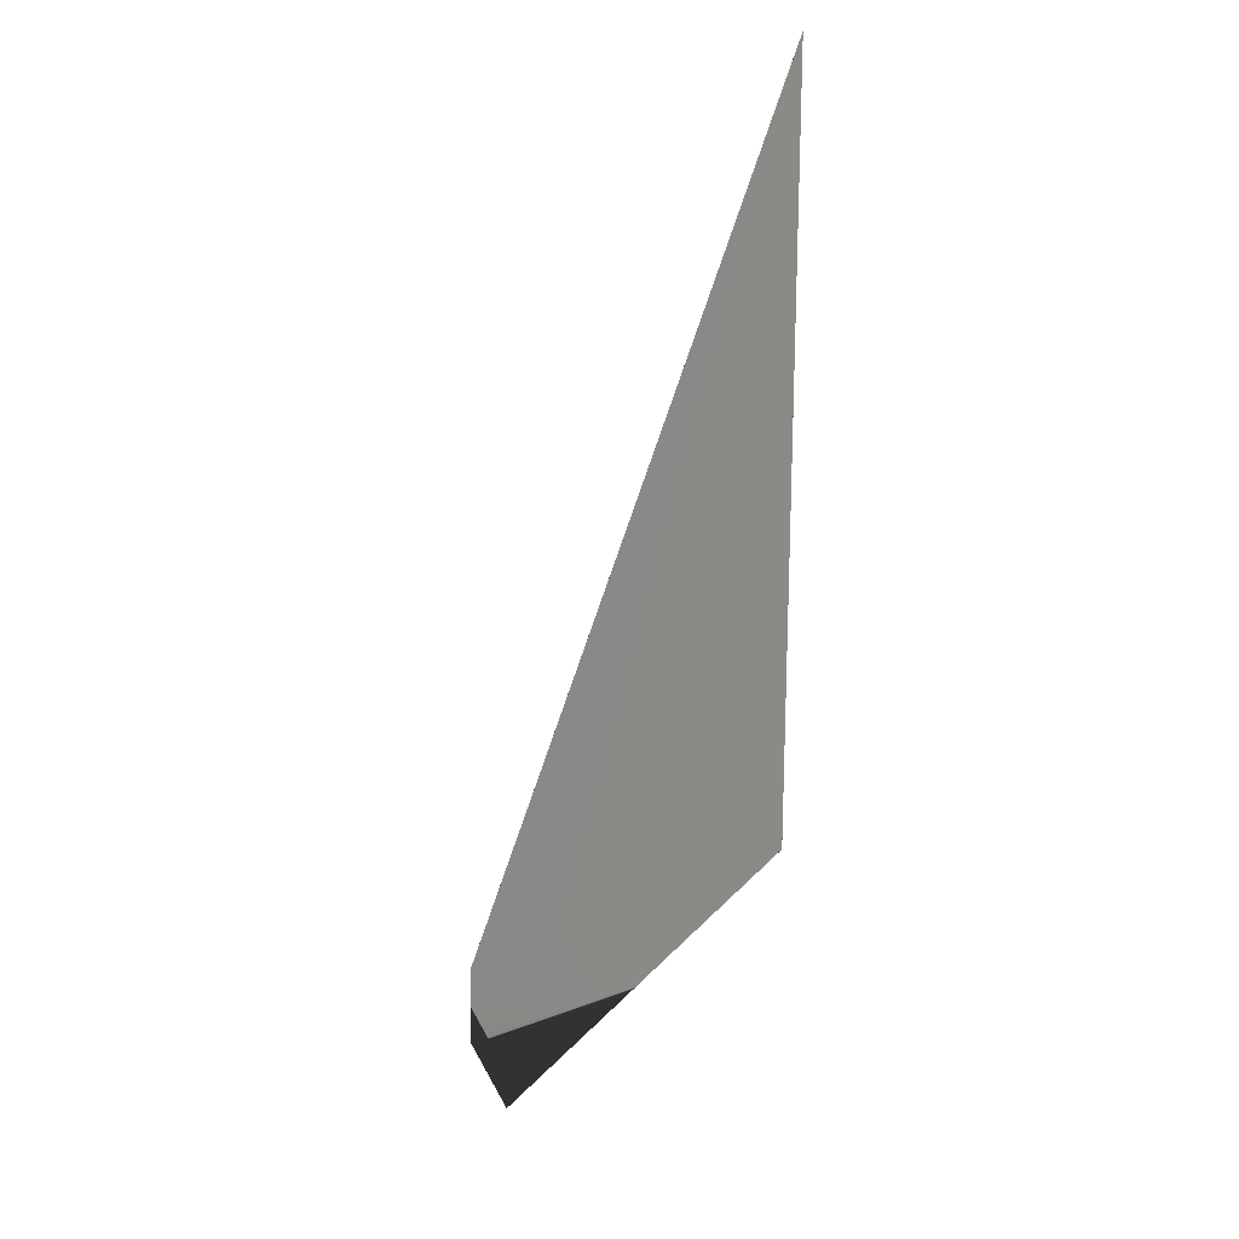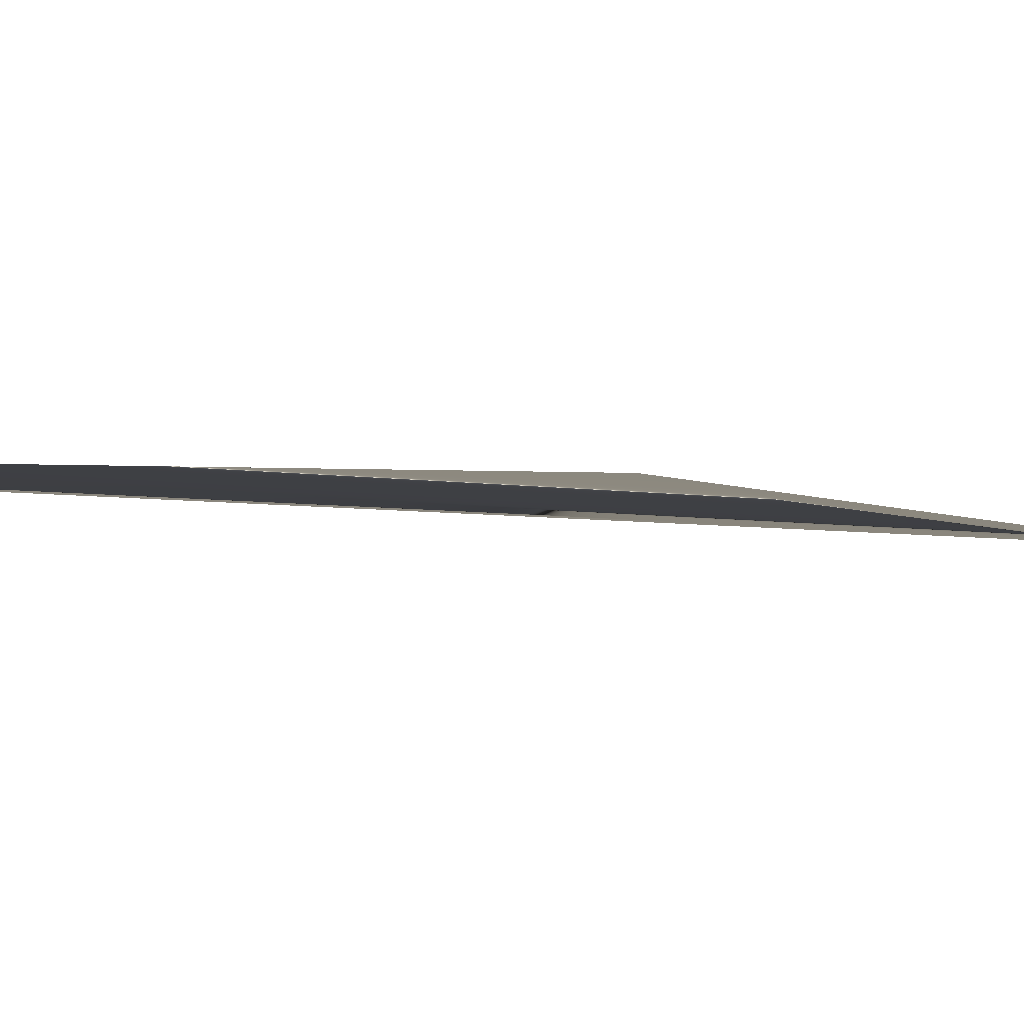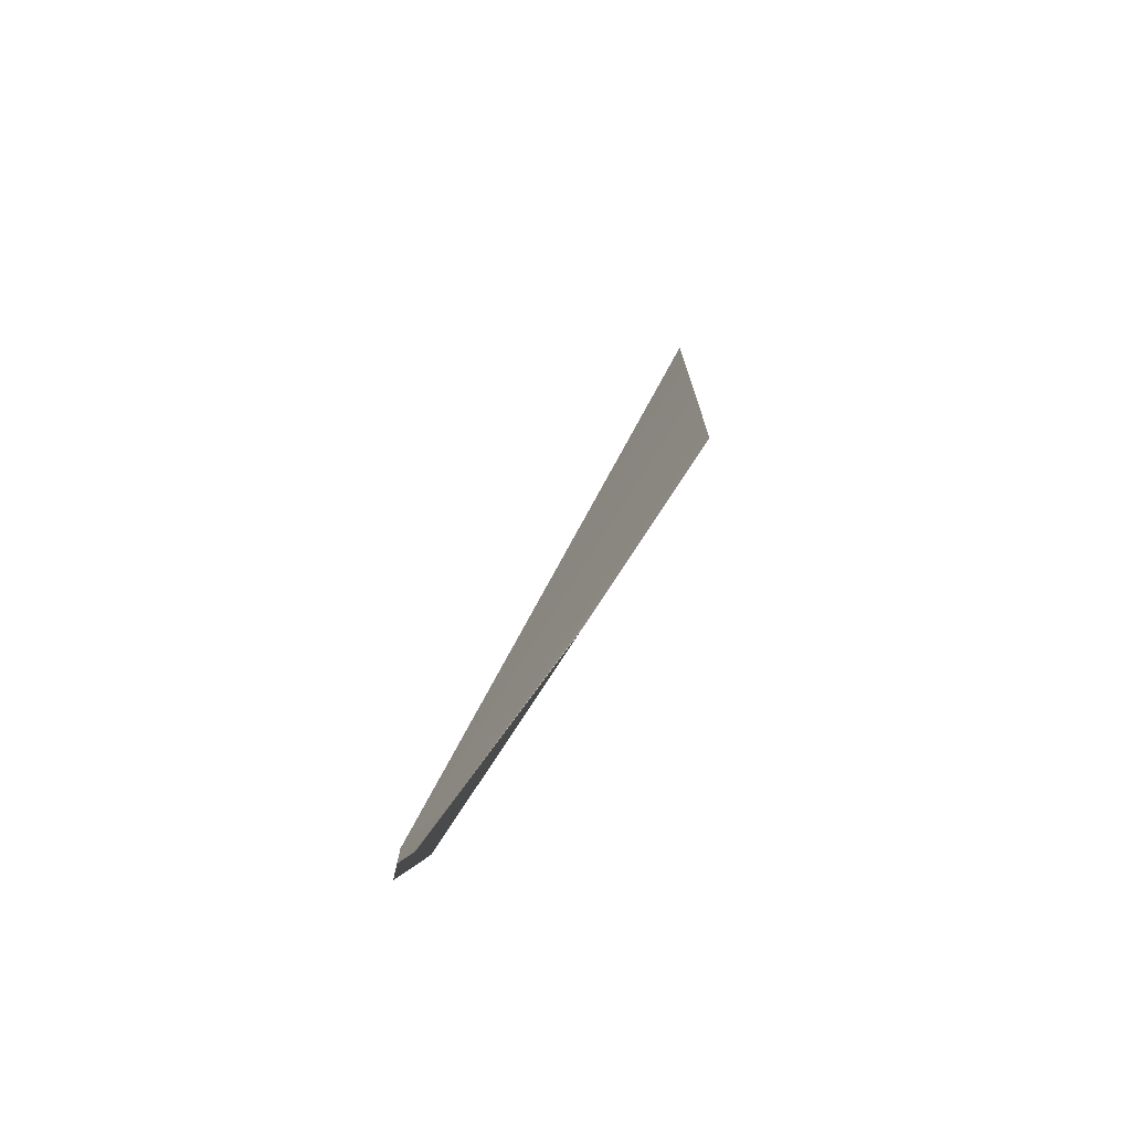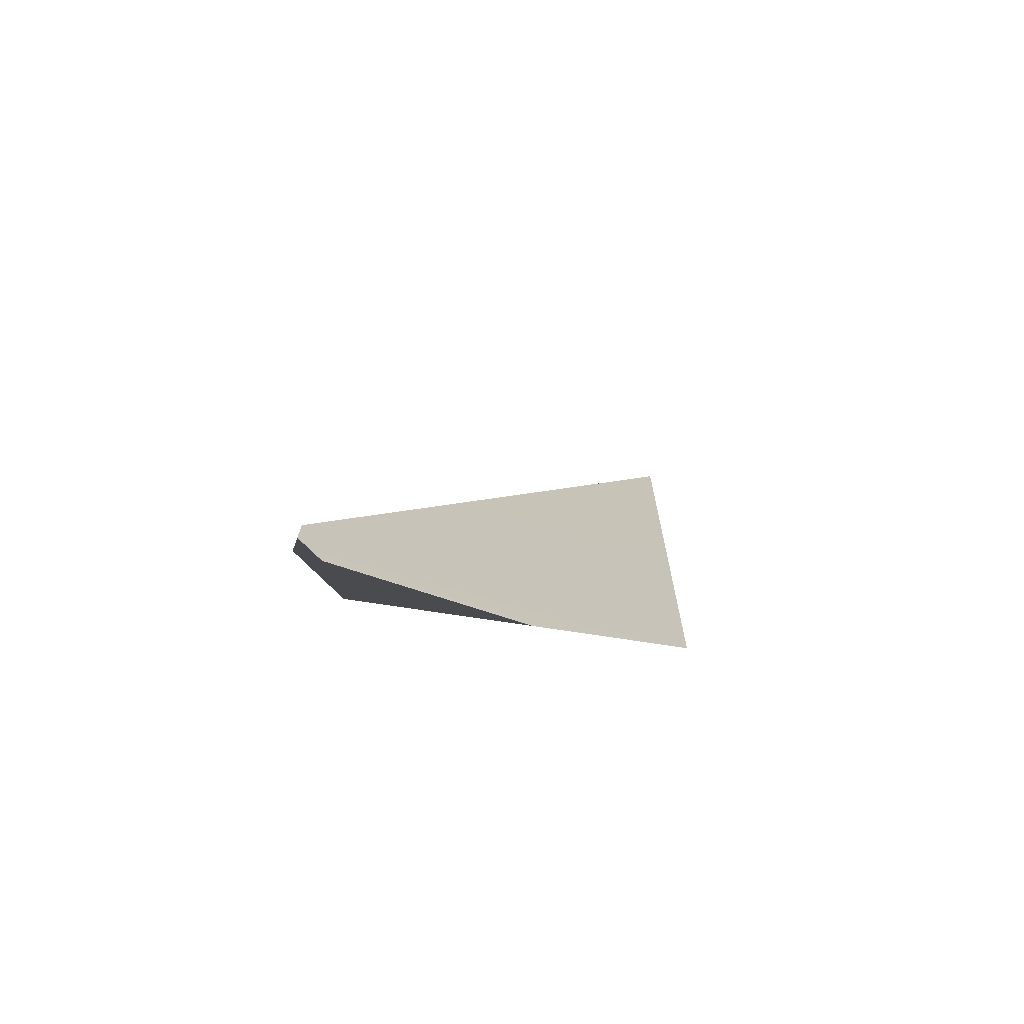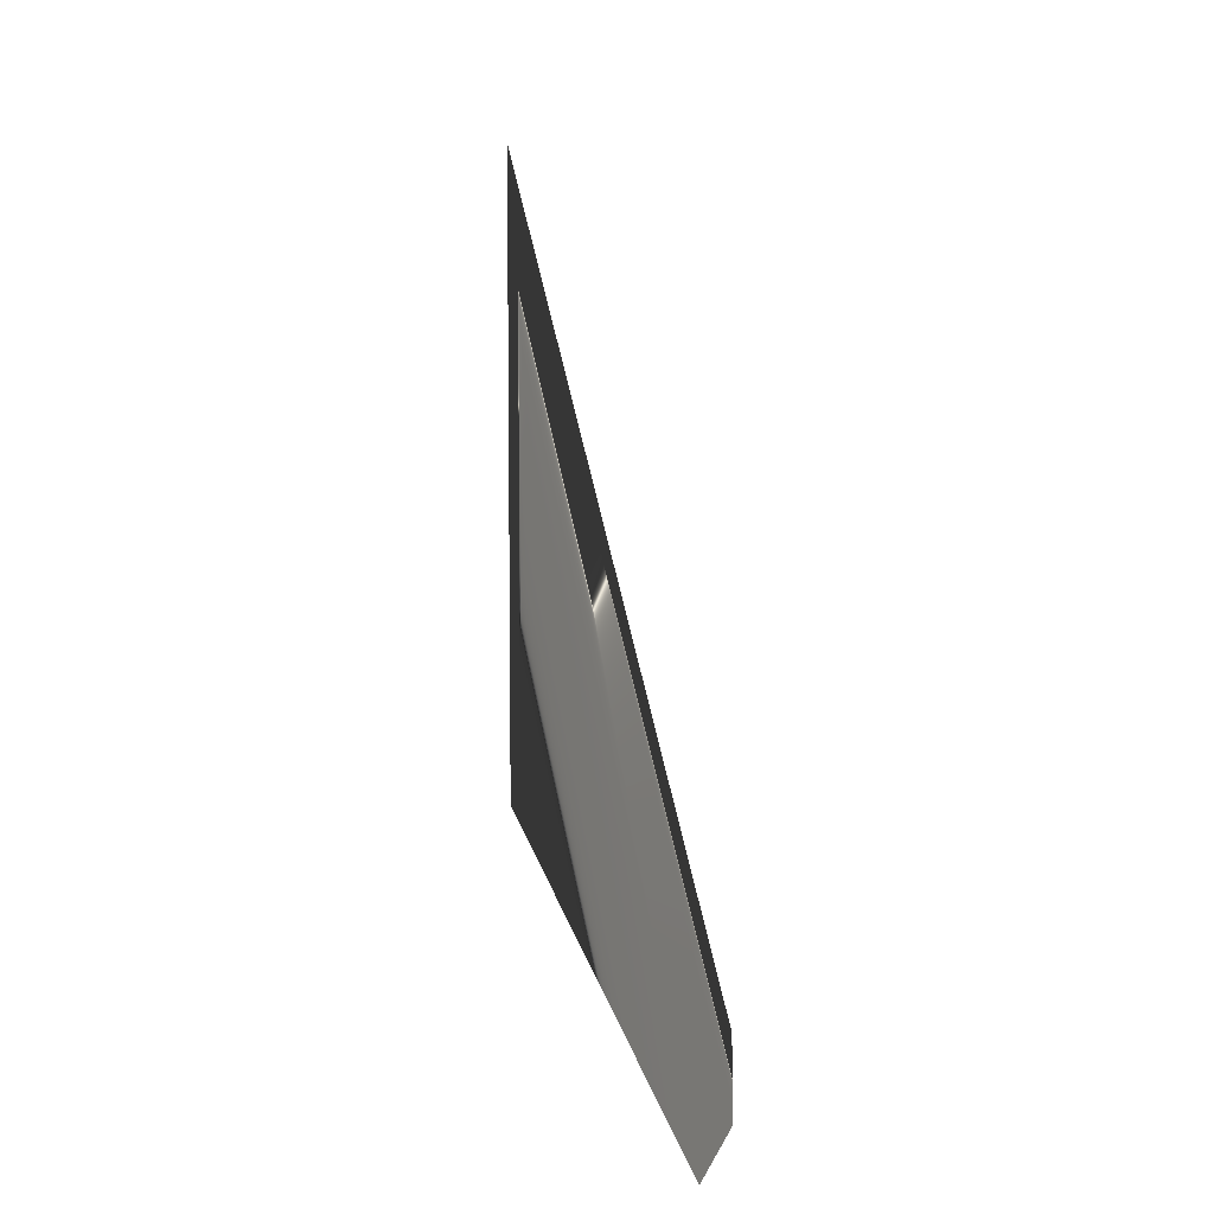
<metadata>
{"format":"obj","ext":"obj","renderer":"f3d","projection":"perspective","resolution":1024,"background":"white","views":[{"elev":8.6,"azim":-133.8,"up":"+Z"},{"elev":-4.4,"azim":-145.4,"up":"+Y"},{"elev":-78.0,"azim":-130.0,"up":"+Z"},{"elev":-73.4,"azim":152.5,"up":"+Z"},{"elev":-6.9,"azim":61.5,"up":"+Z"}]}
</metadata>
<code>
v 0.5153 0.02609 0.3584
v 0.7235 0.02663 0.2205
v 0.5095 0.02504 0.7011
v 0.6965 0.02663 0.1935
v 0.5365 0.02504 0.5388
v 0.7235 0.02664 0.2584
f 4 6 2
f 4 1 6
f 1 3 6
f 1 5 3
f 3 5 4
f 2 6 3
f 5 1 4
f 4 2 3

</code>
